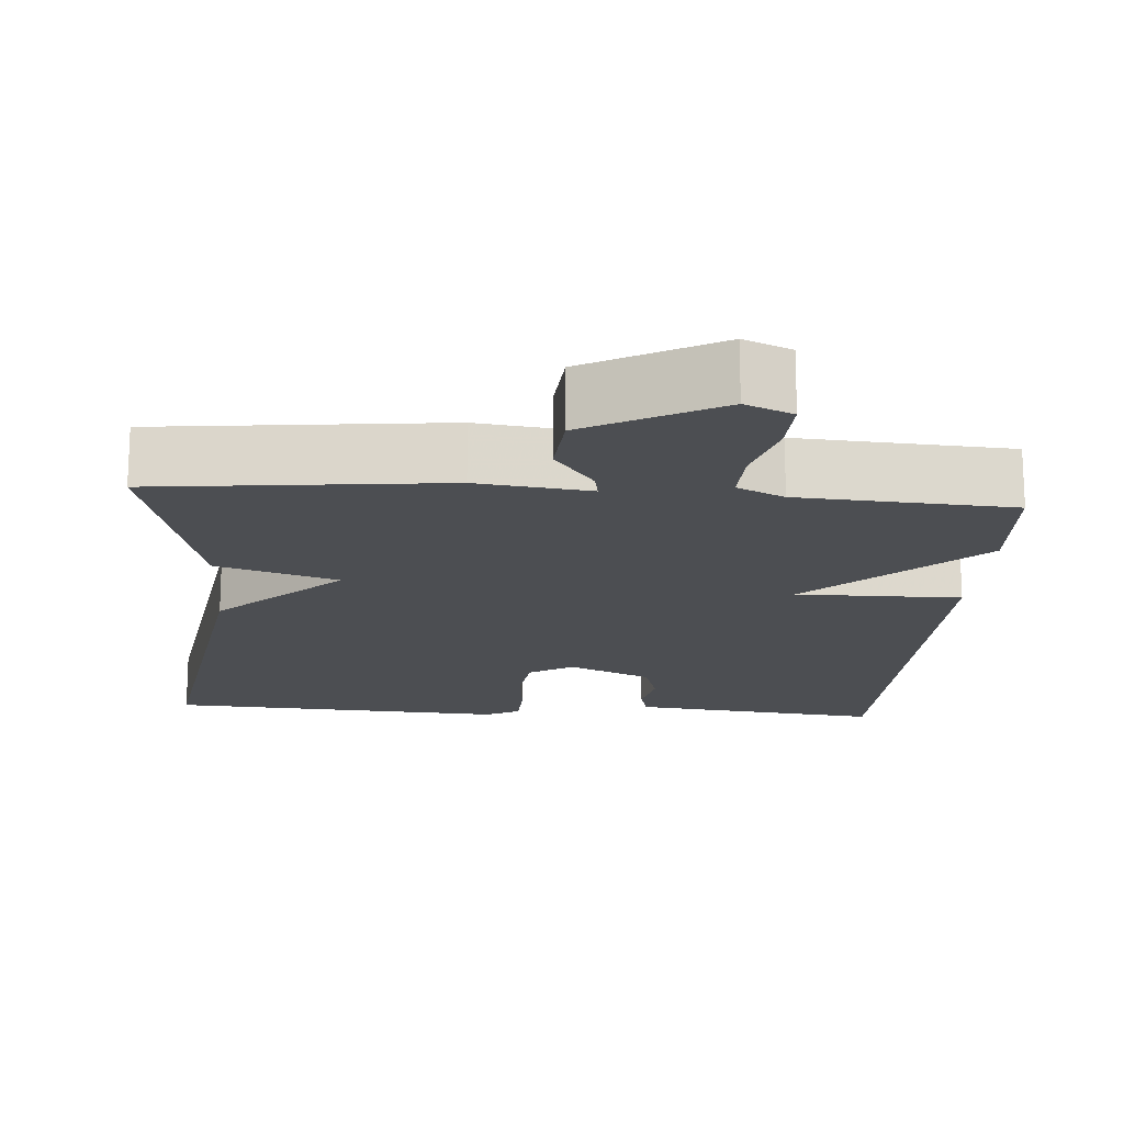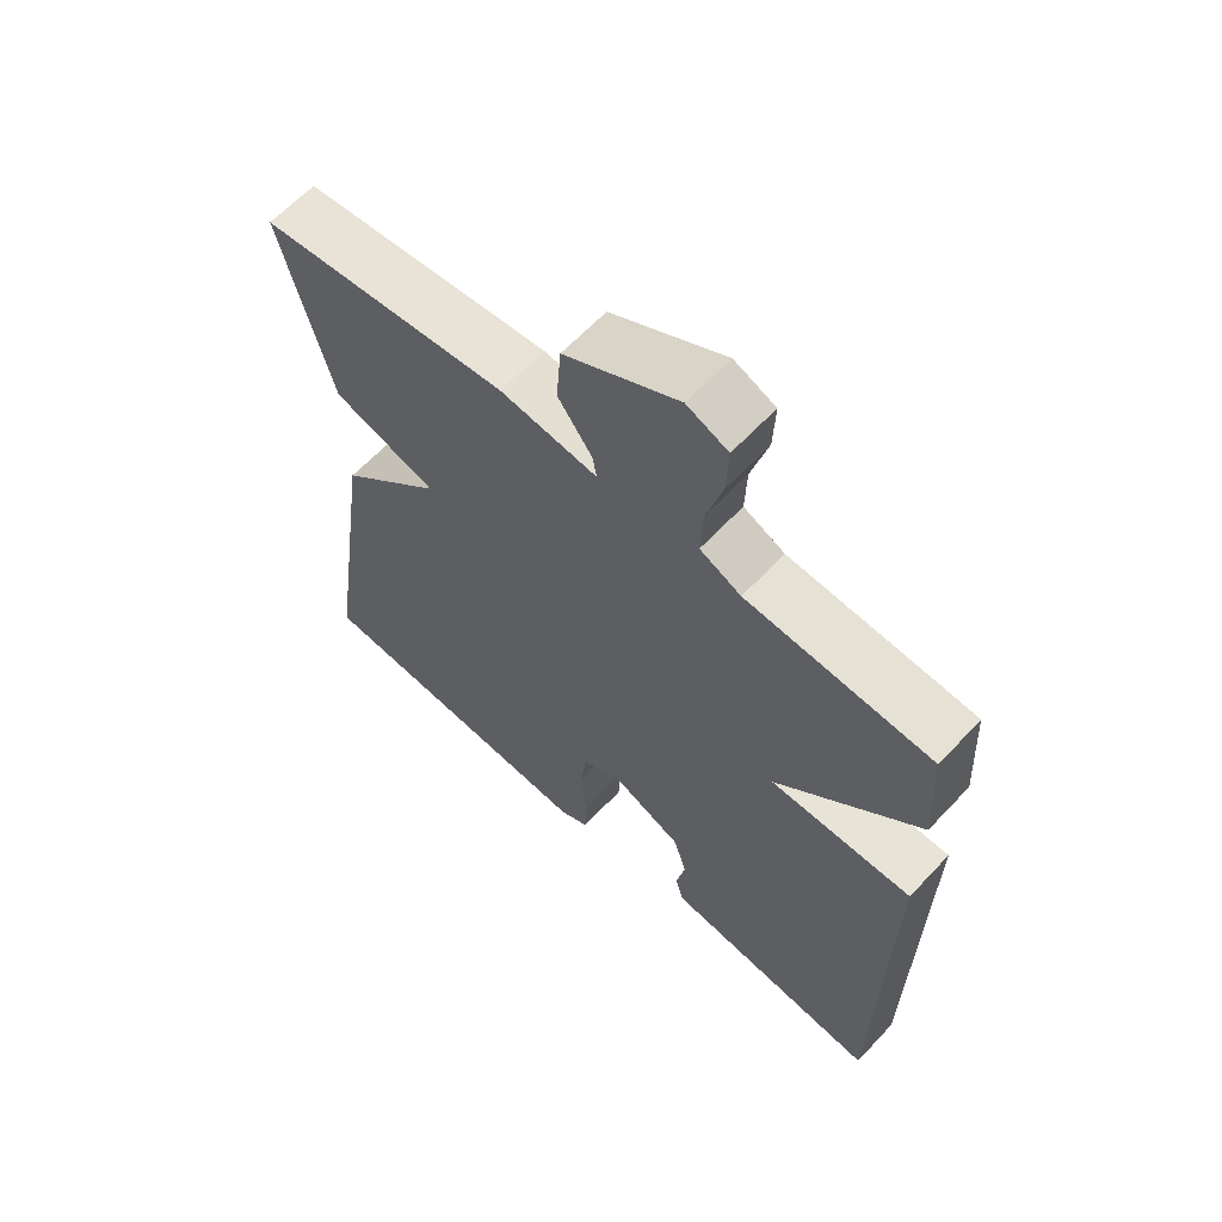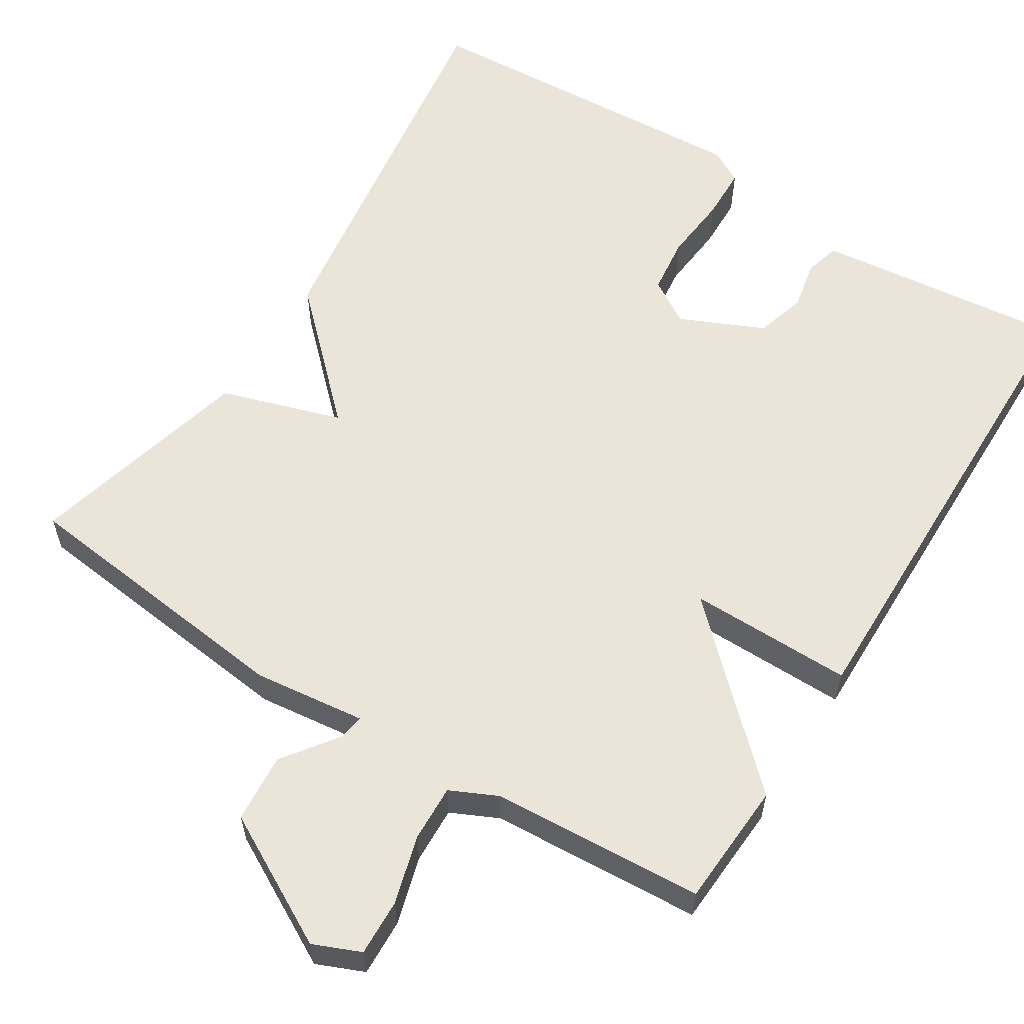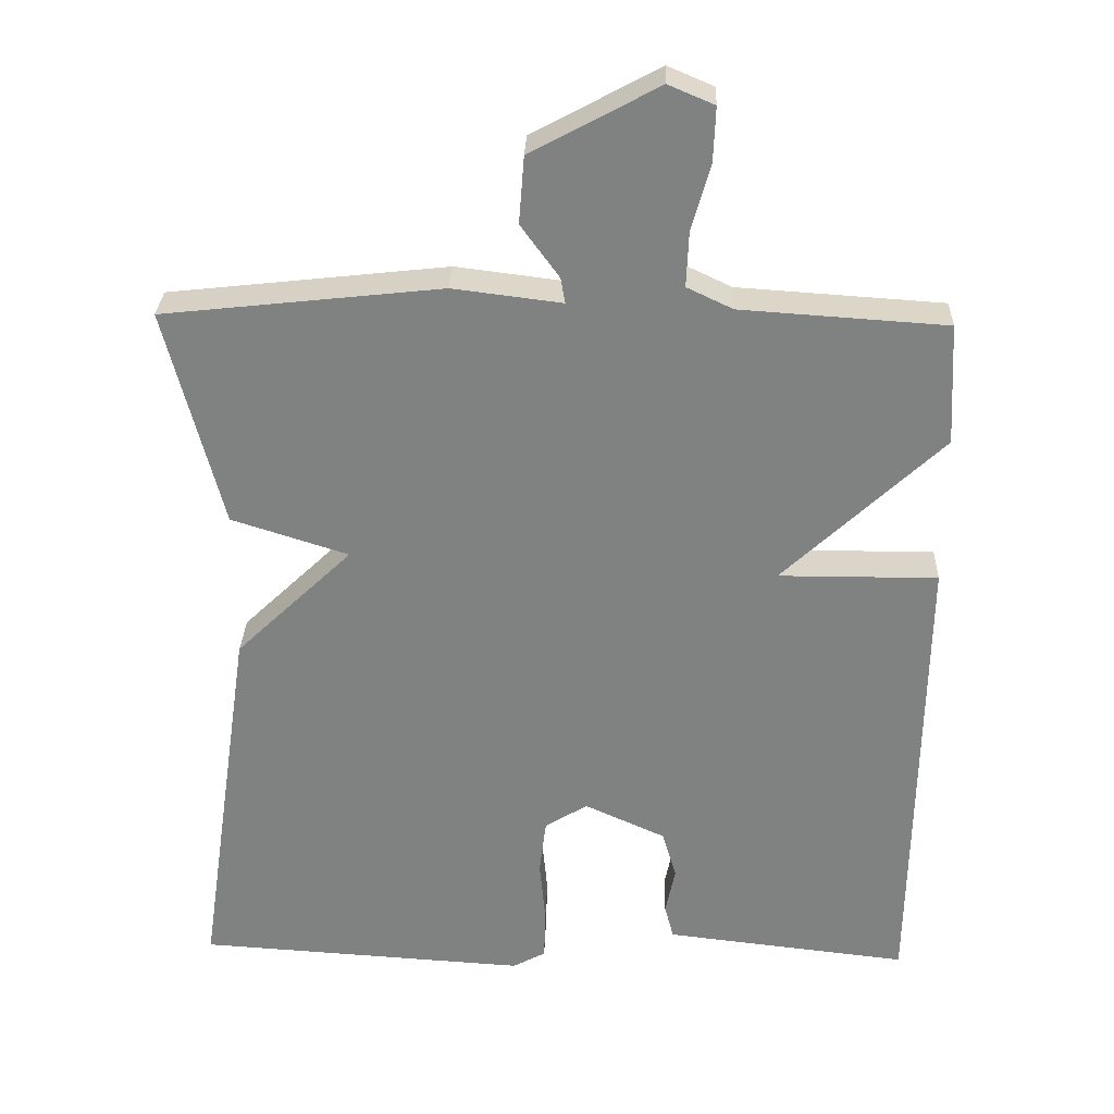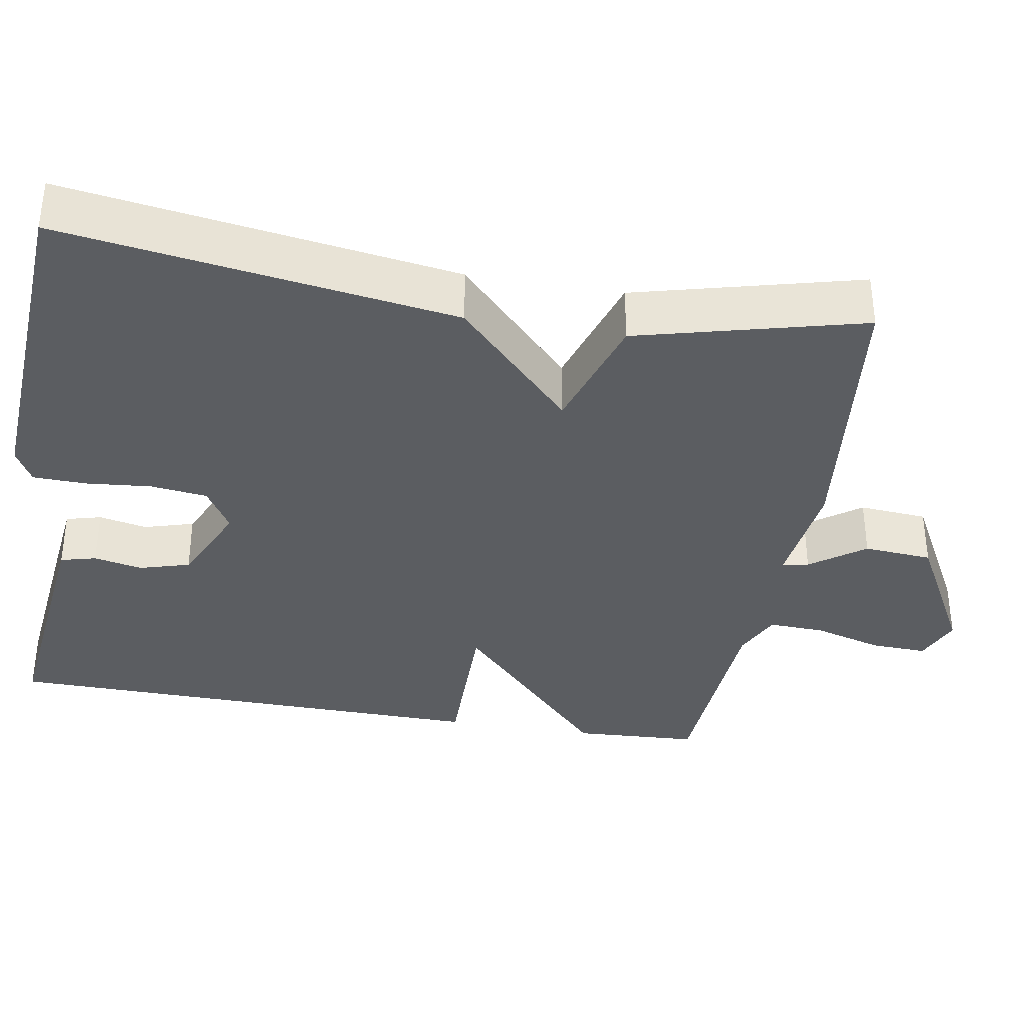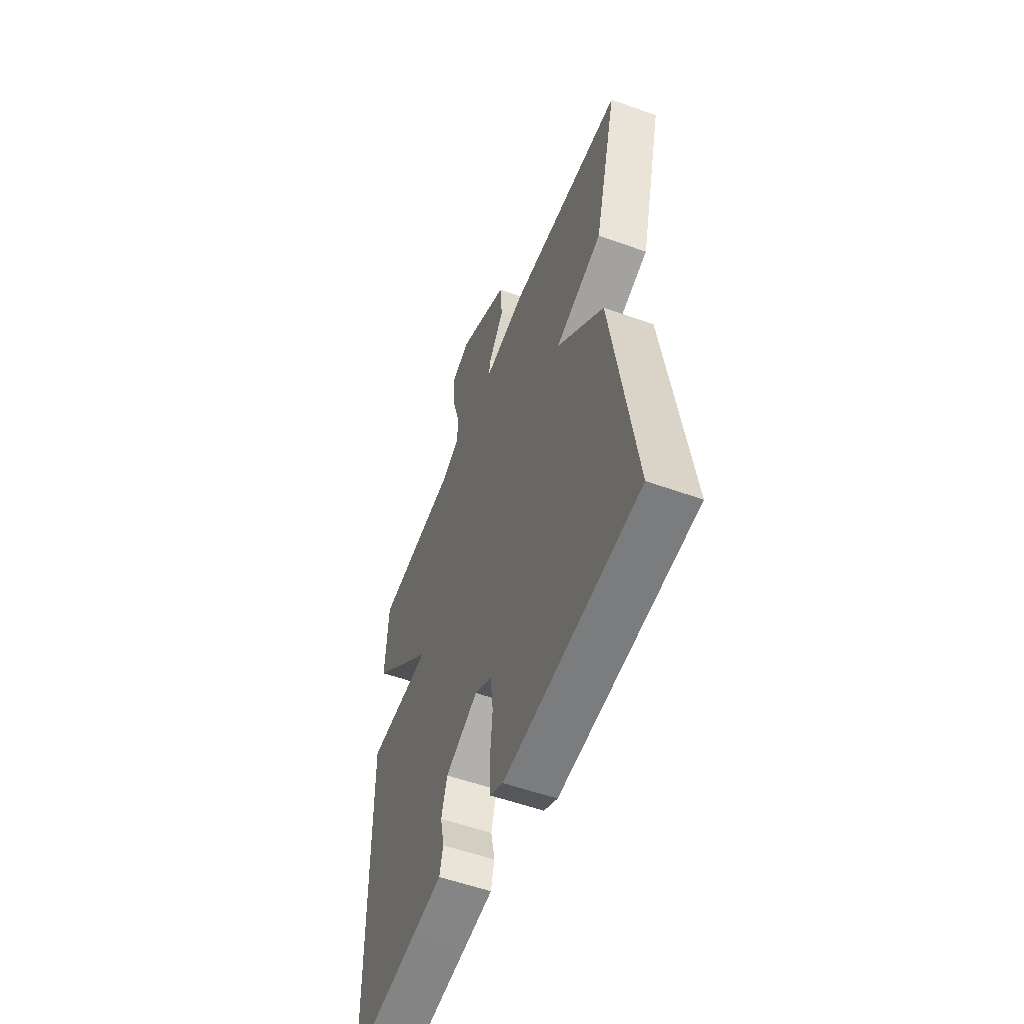
<metadata>
{"format":"obj","ext":"obj","renderer":"f3d","projection":"perspective","resolution":1024,"background":"white","views":[{"elev":-17.0,"azim":-4.2,"up":"+Y"},{"elev":62.8,"azim":43.0,"up":"+Z"},{"elev":59.2,"azim":32.3,"up":"+Y"},{"elev":29.5,"azim":2.0,"up":"+Z"},{"elev":-36.1,"azim":-99.7,"up":"+Y"},{"elev":-55.3,"azim":-110.7,"up":"+Z"}]}
</metadata>
<code>
v 0.5 0.07 -0.5
v 0.268 0.07 -0.474
v 0.173 0.07 -0.463
v 0.161 0.07 -0.417
v 0.174 0.07 -0.354
v 0.155 0.07 -0.289
v 0.047 0.07 -0.24
v -0.01 0.07 -0.275
v -0.019 0.07 -0.349
v -0.011 0.07 -0.434
v -0.013 0.07 -0.503
v -0.057 0.07 -0.527
v -0.5 0.07 -0.5
v -0.425 0.07 0.008
v -0.269 0.07 0.158
v -0.425 0.07 0.208
v -0.5 0.07 0.5
v -0.129 0.07 0.541
v 0.016 0.07 0.523
v 0.01 0.07 0.557
v -0.041 0.07 0.627
v -0.034 0.07 0.716
v 0.135 0.07 0.807
v 0.196 0.07 0.781
v 0.193 0.07 0.708
v 0.168 0.07 0.62
v 0.165 0.07 0.547
v 0.226 0.07 0.518
v 0.5 0.07 0.5
v 0.509 0.07 0.338
v 0.297 0.07 0.137
v 0.509 0.07 0.138
v 0.5 0 -0.5
v 0.268 0 -0.474
v 0.173 0 -0.463
v 0.161 0 -0.417
v 0.174 0 -0.354
v 0.155 0 -0.289
v 0.047 0 -0.24
v -0.01 0 -0.275
v -0.019 0 -0.349
v -0.011 0 -0.434
v -0.013 0 -0.503
v -0.057 0 -0.527
v -0.5 0 -0.5
v -0.425 0 0.008
v -0.269 0 0.158
v -0.425 0 0.208
v -0.5 0 0.5
v -0.129 0 0.541
v 0.016 0 0.523
v 0.01 0 0.557
v -0.041 0 0.627
v -0.034 0 0.716
v 0.135 0 0.807
v 0.196 0 0.781
v 0.193 0 0.708
v 0.168 0 0.62
v 0.165 0 0.547
v 0.226 0 0.518
v 0.5 0 0.5
v 0.509 0 0.338
v 0.297 0 0.137
v 0.509 0 0.138
f 3 4 5
f 2 3 5
f 1 2 5
f 32 1 5
f 31 32 5
f 28 29 30 31
f 31 5 6
f 28 31 6
f 27 28 6
f 24 25 26
f 23 24 26
f 22 23 26
f 21 22 26
f 20 21 26
f 19 20 26 27
f 17 18 19
f 16 17 19
f 15 16 19
f 27 6 7
f 19 27 7
f 15 19 7
f 13 14 15
f 12 13 15
f 11 12 15
f 10 11 15
f 9 10 15
f 8 9 15
f 7 8 15
f 37 36 35
f 37 35 34
f 37 34 33
f 37 33 64
f 37 64 63
f 63 62 61 60
f 38 37 63
f 38 63 60
f 38 60 59
f 58 57 56
f 58 56 55
f 58 55 54
f 58 54 53
f 58 53 52
f 59 58 52 51
f 51 50 49
f 51 49 48
f 51 48 47
f 39 38 59
f 39 59 51
f 39 51 47
f 47 46 45
f 47 45 44
f 47 44 43
f 47 43 42
f 47 42 41
f 47 41 40
f 47 40 39
f 1 33 34 2
f 2 34 35 3
f 3 35 36 4
f 4 36 37 5
f 5 37 38 6
f 6 38 39 7
f 7 39 40 8
f 8 40 41 9
f 9 41 42 10
f 10 42 43 11
f 11 43 44 12
f 12 44 45 13
f 13 45 46 14
f 14 46 47 15
f 15 47 48 16
f 16 48 49 17
f 17 49 50 18
f 18 50 51 19
f 19 51 52 20
f 20 52 53 21
f 21 53 54 22
f 22 54 55 23
f 23 55 56 24
f 24 56 57 25
f 25 57 58 26
f 26 58 59 27
f 27 59 60 28
f 28 60 61 29
f 29 61 62 30
f 30 62 63 31
f 31 63 64 32
f 32 64 33 1

</code>
